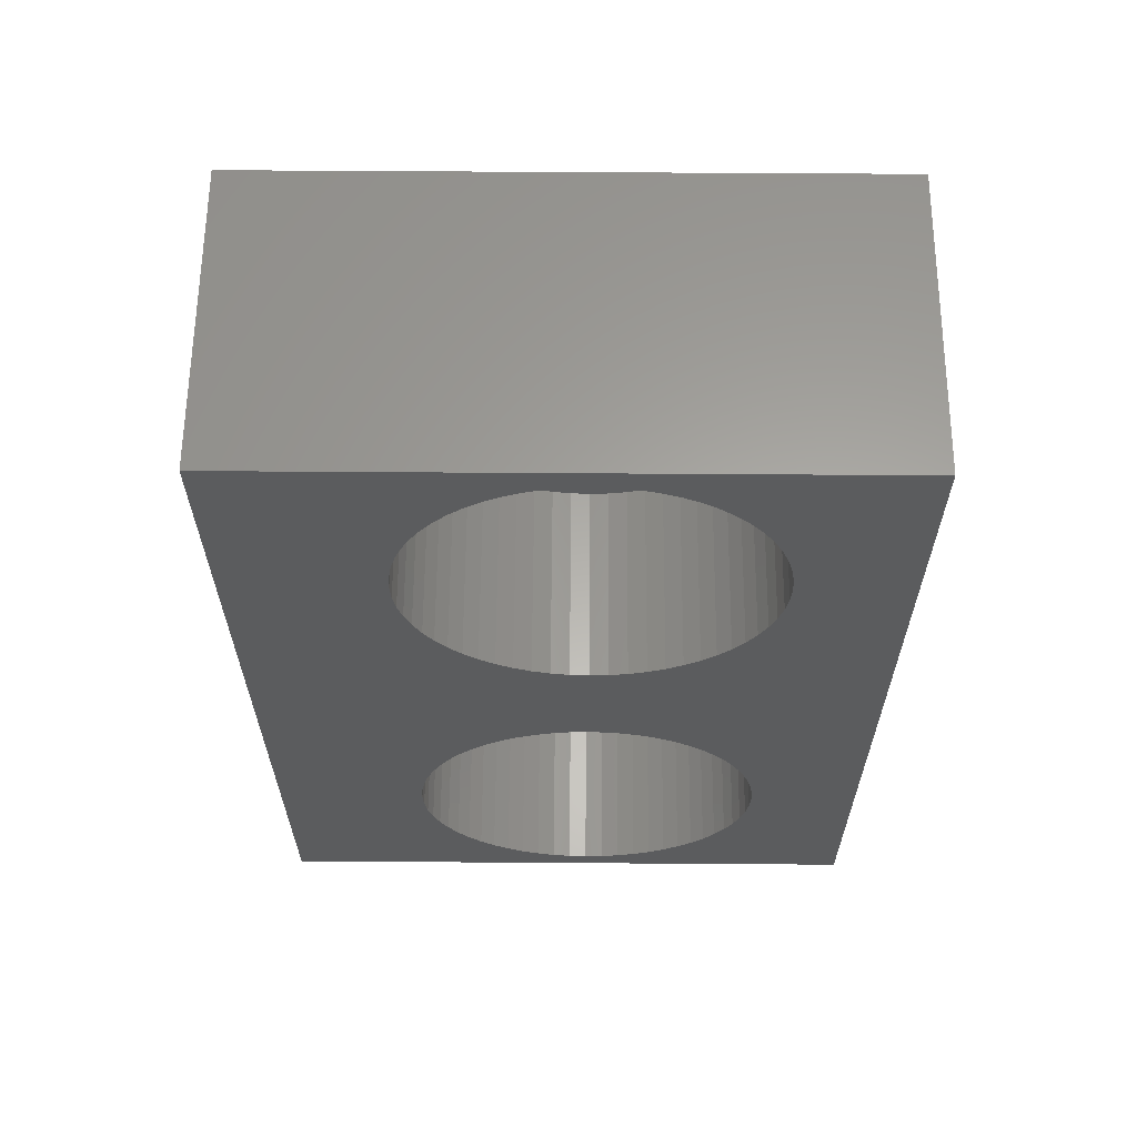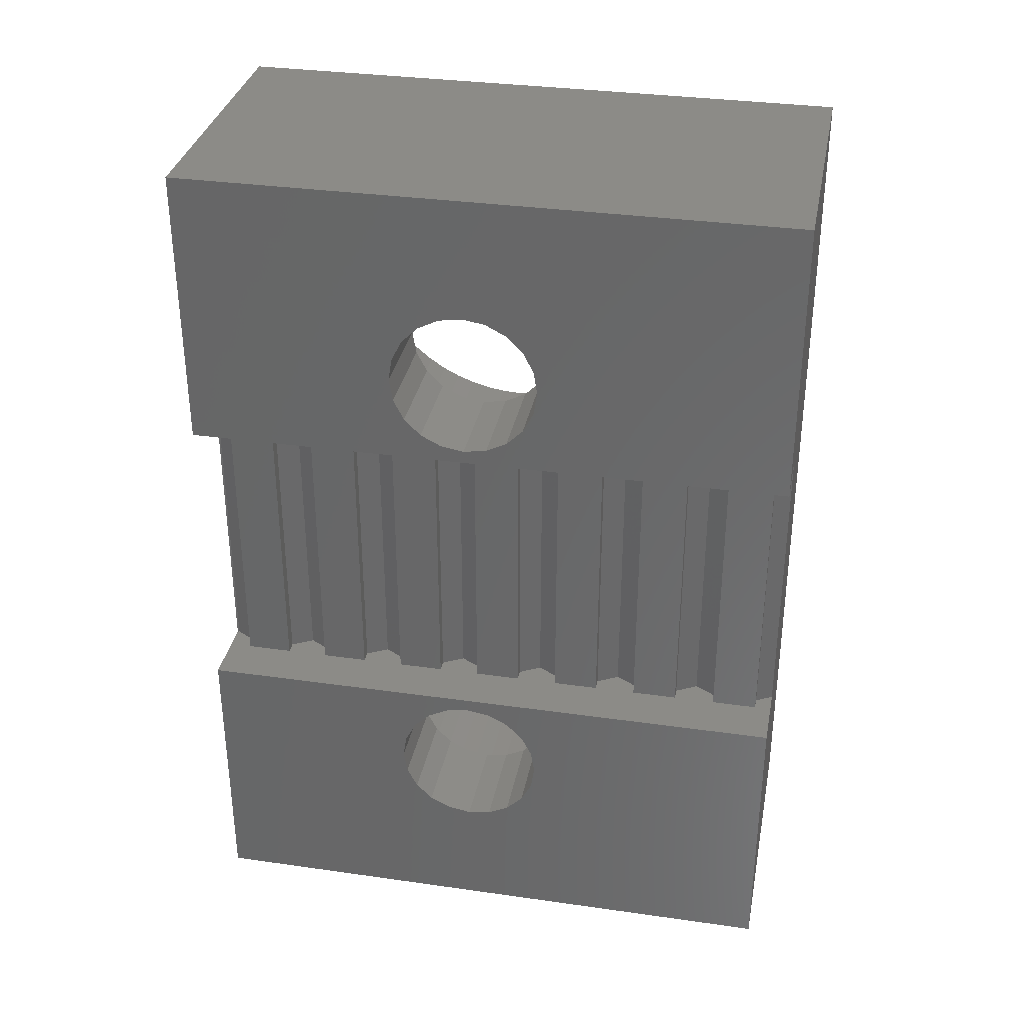
<metadata>
{"format":"stl","ext":"stl","renderer":"f3d","projection":"perspective","resolution":1024,"background":"white","views":[{"elev":61.9,"azim":-89.6,"up":"+Y"},{"elev":33.5,"azim":101.0,"up":"+Y"}]}
</metadata>
<code>
# stl→obj: 406 verts, 816 faces
v 218 102.5 28.48
v 224.8 102.5 42.42
v 218 102.5 42.42
v 224.8 102.5 28.48
v 224.8 122.5 42.42
v 223.2 116 42.42
v 224.8 116 42.42
v 218 122.5 42.42
v 223.2 109 42.42
v 224.8 109 42.42
v 218 122.5 28.48
v 218 122 35.92
v 218 122 35.5
v 218 121.9 35.09
v 218 121.8 34.68
v 218 121.7 34.29
v 218 121.5 33.92
v 218 121.2 33.57
v 218 121 33.24
v 218 120.7 32.95
v 218 120.4 32.68
v 218 120 32.46
v 218 119.6 32.27
v 218 119.2 32.12
v 218 118.8 32.01
v 218 118.4 31.94
v 218 118 31.92
v 218 117.6 31.94
v 218 117.2 32.01
v 218 116.8 32.12
v 218 108.2 32.12
v 218 116.4 32.27
v 218 114 35.5
v 218 111 35.92
v 218 114 35.92
v 218 111 35.5
v 218 114.1 35.09
v 218 110.9 35.09
v 218 114.2 34.68
v 218 110.8 34.68
v 218 114.3 34.29
v 218 110.7 34.29
v 218 114.5 33.92
v 218 110.5 33.92
v 218 114.8 33.57
v 218 110.2 33.57
v 218 115 33.24
v 218 110 33.24
v 218 115.3 32.95
v 218 109.7 32.95
v 218 115.6 32.68
v 218 109.4 32.68
v 218 116 32.46
v 218 108.6 32.27
v 218 109 32.46
v 218 107.8 32.01
v 218 107.4 31.94
v 218 107 31.92
v 218 106.6 31.94
v 218 103 35.5
v 218 103 35.92
v 218 103.1 35.09
v 218 103.2 34.68
v 218 103.3 34.29
v 218 103.5 33.92
v 218 103.8 33.57
v 218 104 33.24
v 218 104.3 32.95
v 218 104.6 32.68
v 218 105 32.46
v 218 105.4 32.27
v 218 105.8 32.12
v 218 106.2 32.01
v 218 122 36.34
v 218 121.9 36.75
v 218 121.8 37.16
v 218 121.7 37.55
v 218 121.5 37.92
v 218 121.2 38.27
v 218 121 38.6
v 218 120.7 38.89
v 218 120.4 39.16
v 218 120 39.38
v 218 119.6 39.57
v 218 119.2 39.72
v 218 118.8 39.83
v 218 118.4 39.9
v 218 118 39.92
v 218 117.6 39.9
v 218 117.2 39.83
v 218 116.8 39.72
v 218 108.2 39.72
v 218 116.4 39.57
v 218 114 36.34
v 218 111 36.34
v 218 114.1 36.75
v 218 110.9 36.75
v 218 114.2 37.16
v 218 110.8 37.16
v 218 114.3 37.55
v 218 110.7 37.55
v 218 114.5 37.92
v 218 110.5 37.92
v 218 114.8 38.27
v 218 110.2 38.27
v 218 115 38.6
v 218 110 38.6
v 218 115.3 38.89
v 218 109.7 38.89
v 218 115.6 39.16
v 218 109.4 39.16
v 218 116 39.38
v 218 109 39.38
v 218 108.6 39.57
v 218 107.8 39.83
v 218 107.4 39.9
v 218 107 39.92
v 218 106.6 39.9
v 218 106.2 39.83
v 218 105.8 39.72
v 218 105.4 39.57
v 218 105 39.38
v 218 104.6 39.16
v 218 104.3 38.89
v 218 104 38.6
v 218 103.8 38.27
v 218 103.5 37.92
v 218 103.3 37.55
v 218 103.2 37.16
v 218 103.1 36.75
v 218 103 36.34
v 224.8 122.5 28.48
v 222.5 106 37.3
v 224.8 106.5 37.54
v 224.8 106 37.3
v 222.5 106.5 37.54
v 224.8 107 37.62
v 222.5 107 37.62
v 224.8 105.6 36.92
v 222.5 105.6 36.92
v 222.5 108.7 35.92
v 224.8 108.6 36.45
v 222.5 108.6 36.45
v 224.8 108.7 35.92
v 224.8 105.4 36.45
v 222.5 105.4 36.45
v 224.8 105.6 34.92
v 222.5 105.4 35.39
v 224.8 105.4 35.39
v 222.5 105.6 34.92
v 224.8 108.4 36.92
v 222.5 108.4 36.92
v 224.8 108 37.3
v 222.5 108 37.3
v 222.5 108.6 35.39
v 224.8 108.6 35.39
v 222.5 106.5 34.3
v 224.8 106 34.54
v 224.8 106.5 34.3
v 222.5 106 34.54
v 224.8 107.5 37.54
v 222.5 107.5 37.54
v 222.5 107 34.22
v 224.8 107 34.22
v 224.8 105.3 35.92
v 222.5 105.3 35.92
v 222.5 108 34.54
v 224.8 107.5 34.3
v 224.8 108 34.54
v 222.5 107.5 34.3
v 224.8 108.4 34.92
v 222.5 108.4 34.92
v 222.5 106.6 39.9
v 222.5 106.2 39.83
v 222.5 107 39.92
v 222.5 103.1 36.75
v 222.5 103.2 37.16
v 222.5 104.3 38.89
v 222.5 104 38.6
v 222.5 109 32.46
v 222.5 109.4 32.68
v 222.5 103.3 34.29
v 222.5 103.2 34.68
v 222.5 110.5 33.92
v 222.5 110.2 33.57
v 222.5 104.3 32.95
v 222.5 104.6 32.68
v 222.5 105.4 32.27
v 222.5 105.8 32.12
v 222.5 103.1 35.09
v 222.5 103 35.5
v 222.5 103 35.92
v 222.5 103 36.34
v 222.5 105.8 39.72
v 222.5 105.4 39.57
v 222.5 108.6 39.57
v 222.5 108.2 39.72
v 222.5 110.9 36.75
v 222.5 111 36.34
v 222.5 106.6 31.94
v 222.5 107 31.92
v 222.5 106.2 32.01
v 222.5 109 39.38
v 222.5 107.8 39.83
v 222.5 107.4 39.9
v 222.5 103.5 37.92
v 222.5 103.8 38.27
v 222.5 105 39.38
v 222.5 110.7 37.55
v 222.5 110.8 37.16
v 222.5 111 35.92
v 222.5 105 32.46
v 222.5 109.4 39.16
v 222.5 109.7 38.89
v 222.5 104.6 39.16
v 222.5 110.5 37.92
v 222.5 107.4 31.94
v 222.5 103.8 33.57
v 222.5 103.5 33.92
v 222.5 110.7 34.29
v 222.5 103.3 37.55
v 222.5 110.8 34.68
v 222.5 108.6 32.27
v 222.5 104 33.24
v 222.5 108.2 32.12
v 222.5 110 38.6
v 222.5 110.2 38.27
v 222.5 111 35.5
v 222.5 110 33.24
v 222.5 107.8 32.01
v 222.5 109.7 32.95
v 222.5 110.9 35.09
v 222.5 117 37.3
v 224.8 117.5 37.54
v 224.8 117 37.3
v 222.5 117.5 37.54
v 224.8 118 37.62
v 222.5 118 37.62
v 224.8 116.6 36.92
v 222.5 116.6 36.92
v 222.5 119.7 35.92
v 224.8 119.6 36.45
v 222.5 119.6 36.45
v 224.8 119.7 35.92
v 224.8 116.4 36.45
v 222.5 116.4 36.45
v 224.8 116.6 34.92
v 222.5 116.4 35.39
v 224.8 116.4 35.39
v 222.5 116.6 34.92
v 224.8 119.4 36.92
v 222.5 119.4 36.92
v 224.8 119 37.3
v 222.5 119 37.3
v 222.5 119.6 35.39
v 224.8 119.6 35.39
v 222.5 117.5 34.3
v 224.8 117 34.54
v 224.8 117.5 34.3
v 222.5 117 34.54
v 224.8 118.5 37.54
v 222.5 118.5 37.54
v 222.5 118 34.22
v 224.8 118 34.22
v 224.8 116.3 35.92
v 222.5 116.3 35.92
v 222.5 119 34.54
v 224.8 118.5 34.3
v 224.8 119 34.54
v 222.5 118.5 34.3
v 224.8 119.4 34.92
v 222.5 119.4 34.92
v 222.5 117.6 39.9
v 222.5 117.2 39.83
v 222.5 118 39.92
v 222.5 114.1 36.75
v 222.5 114.2 37.16
v 222.5 115.3 38.89
v 222.5 115 38.6
v 222.5 120 32.46
v 222.5 120.4 32.68
v 222.5 114.3 34.29
v 222.5 114.2 34.68
v 222.5 121.5 33.92
v 222.5 121.2 33.57
v 222.5 115.3 32.95
v 222.5 115.6 32.68
v 222.5 116.4 32.27
v 222.5 116.8 32.12
v 222.5 114.1 35.09
v 222.5 114 35.5
v 222.5 114 35.92
v 222.5 114 36.34
v 222.5 116.8 39.72
v 222.5 116.4 39.57
v 222.5 119.6 39.57
v 222.5 119.2 39.72
v 222.5 121.9 36.75
v 222.5 122 36.34
v 222.5 117.6 31.94
v 222.5 118 31.92
v 222.5 117.2 32.01
v 222.5 120 39.38
v 222.5 118.8 39.83
v 222.5 118.4 39.9
v 222.5 114.5 37.92
v 222.5 114.8 38.27
v 222.5 116 39.38
v 222.5 121.7 37.55
v 222.5 121.8 37.16
v 222.5 122 35.92
v 222.5 116 32.46
v 222.5 120.4 39.16
v 222.5 120.7 38.89
v 222.5 115.6 39.16
v 222.5 121.5 37.92
v 222.5 118.4 31.94
v 222.5 114.8 33.57
v 222.5 114.5 33.92
v 222.5 121.7 34.29
v 222.5 114.3 37.55
v 222.5 121.8 34.68
v 222.5 119.6 32.27
v 222.5 115 33.24
v 222.5 119.2 32.12
v 222.5 121 38.6
v 222.5 121.2 38.27
v 222.5 122 35.5
v 222.5 121 33.24
v 222.5 118.8 32.01
v 222.5 120.7 32.95
v 222.5 121.9 35.09
v 224.8 109 28.48
v 224.8 116 28.48
v 223.2 109 28.48
v 223.2 116 28.48
v 223.4 109 28.86
v 223.7 116 28.86
v 223.7 109 28.86
v 223.4 116 28.86
v 223.4 116 30.86
v 223.1 116 30.39
v 223.7 116 30.86
v 223.4 116 32.86
v 223.1 116 32.38
v 223.7 116 32.86
v 223.4 116 34.86
v 223.1 116 34.38
v 223.7 116 34.86
v 223.4 116 36.86
v 223.1 116 36.38
v 223.7 116 36.86
v 223.4 116 38.86
v 223.1 116 38.38
v 223.7 116 38.86
v 223.4 116 40.86
v 223.1 116 40.38
v 223.7 116 40.86
v 223.4 116 41.91
v 223.1 116 42.38
v 223.7 116 41.91
v 223.7 116 39.91
v 223.4 116 39.91
v 223.7 116 37.91
v 223.4 116 37.91
v 223.7 116 35.91
v 223.4 116 35.91
v 223.7 116 33.91
v 223.4 116 33.91
v 223.7 116 31.91
v 223.4 116 31.91
v 223.7 116 29.91
v 223.4 116 29.91
v 223.7 109 41.91
v 223.4 109 41.91
v 223.7 109 40.86
v 223.1 109 40.38
v 223.4 109 40.86
v 223.7 109 39.91
v 223.7 109 38.86
v 223.1 109 38.38
v 223.4 109 38.86
v 223.7 109 37.91
v 223.7 109 36.86
v 223.1 109 36.38
v 223.4 109 36.86
v 223.7 109 35.91
v 223.7 109 34.86
v 223.1 109 34.38
v 223.4 109 34.86
v 223.7 109 33.91
v 223.7 109 32.86
v 223.1 109 32.38
v 223.4 109 32.86
v 223.7 109 31.91
v 223.7 109 30.86
v 223.1 109 30.39
v 223.4 109 30.86
v 223.7 109 29.91
v 223.1 109 42.38
v 223.4 109 39.91
v 223.4 109 37.91
v 223.4 109 35.91
v 223.4 109 33.91
v 223.4 109 31.91
v 223.4 109 29.91
f 1 2 3
f 2 1 4
f 5 6 7
f 6 8 9
f 8 6 5
f 9 2 10
f 3 9 8
f 9 3 2
f 11 12 8
f 11 13 12
f 11 14 13
f 11 15 14
f 11 16 15
f 11 17 16
f 11 18 17
f 11 19 18
f 11 20 19
f 11 21 20
f 11 22 21
f 11 23 22
f 11 24 23
f 11 25 24
f 11 26 25
f 11 27 26
f 11 28 27
f 11 29 28
f 11 30 29
f 31 30 11
f 30 31 32
f 33 34 35
f 36 33 37
f 38 37 39
f 40 39 41
f 42 41 43
f 44 43 45
f 46 45 47
f 48 47 49
f 50 49 51
f 33 36 34
f 52 51 53
f 54 32 31
f 37 38 36
f 39 40 38
f 41 42 40
f 43 44 42
f 45 46 44
f 47 48 46
f 49 50 48
f 51 52 50
f 53 55 52
f 53 54 55
f 32 54 53
f 1 31 11
f 31 1 56
f 56 1 57
f 57 1 58
f 58 1 59
f 60 1 61
f 62 1 60
f 63 1 62
f 64 1 63
f 65 1 64
f 66 1 65
f 67 1 66
f 68 1 67
f 69 1 68
f 70 1 69
f 71 1 70
f 72 1 71
f 73 1 72
f 59 1 73
f 74 8 12
f 75 8 74
f 76 8 75
f 77 8 76
f 78 8 77
f 79 8 78
f 80 8 79
f 81 8 80
f 82 8 81
f 83 8 82
f 84 8 83
f 85 8 84
f 86 8 85
f 87 8 86
f 88 8 87
f 89 8 88
f 90 8 89
f 91 8 90
f 92 91 93
f 34 94 35
f 95 94 34
f 94 95 96
f 97 96 95
f 96 97 98
f 99 98 97
f 98 99 100
f 101 100 99
f 100 101 102
f 103 102 101
f 102 103 104
f 105 104 103
f 104 105 106
f 107 106 105
f 106 107 108
f 109 108 107
f 108 109 110
f 111 110 109
f 110 111 112
f 113 112 111
f 112 113 93
f 114 93 113
f 92 93 114
f 91 92 8
f 115 8 92
f 3 115 116
f 3 116 117
f 3 117 118
f 3 118 119
f 3 61 1
f 115 3 8
f 120 3 119
f 121 3 120
f 122 3 121
f 123 3 122
f 124 3 123
f 125 3 124
f 126 3 125
f 127 3 126
f 128 3 127
f 129 3 128
f 130 3 129
f 131 3 130
f 61 3 131
f 132 8 5
f 8 132 11
f 133 134 135
f 134 133 136
f 136 137 134
f 137 136 138
f 139 133 135
f 133 139 140
f 141 142 143
f 142 141 144
f 145 140 139
f 140 145 146
f 147 148 149
f 148 147 150
f 143 151 152
f 151 143 142
f 152 153 154
f 153 152 151
f 155 144 141
f 144 155 156
f 157 158 159
f 158 157 160
f 138 161 137
f 161 138 162
f 163 159 164
f 159 163 157
f 162 153 161
f 153 162 154
f 165 146 145
f 146 165 166
f 167 168 169
f 168 167 170
f 149 166 165
f 166 149 148
f 167 171 172
f 171 167 169
f 158 150 147
f 150 158 160
f 170 164 168
f 164 170 163
f 172 156 155
f 156 172 171
f 119 173 174
f 173 119 118
f 118 175 173
f 175 118 117
f 176 129 177
f 129 176 130
f 125 178 179
f 178 125 124
f 52 180 181
f 180 52 55
f 182 63 183
f 63 182 64
f 46 184 44
f 184 46 185
f 69 186 187
f 186 69 68
f 72 188 189
f 188 72 71
f 190 60 191
f 60 190 62
f 192 131 193
f 131 192 61
f 120 174 194
f 174 120 119
f 121 194 195
f 194 121 120
f 92 196 197
f 196 92 114
f 95 198 97
f 198 95 199
f 58 200 201
f 200 58 59
f 59 202 200
f 202 59 73
f 114 203 196
f 203 114 113
f 116 204 205
f 204 116 115
f 191 61 192
f 61 191 60
f 206 126 207
f 126 206 127
f 122 195 208
f 195 122 121
f 99 209 101
f 209 99 210
f 97 210 99
f 210 97 198
f 117 205 175
f 205 117 116
f 34 199 95
f 199 34 211
f 71 212 188
f 212 71 70
f 113 213 203
f 213 113 111
f 111 214 213
f 214 111 109
f 124 215 178
f 215 124 123
f 101 216 103
f 216 101 209
f 183 62 190
f 62 183 63
f 207 125 179
f 125 207 126
f 57 201 217
f 201 57 58
f 218 65 219
f 65 218 66
f 123 208 215
f 208 123 122
f 115 197 204
f 197 115 92
f 70 187 212
f 187 70 69
f 44 220 42
f 220 44 184
f 221 127 206
f 127 221 128
f 177 128 221
f 128 177 129
f 42 222 40
f 222 42 220
f 55 223 180
f 223 55 54
f 186 67 224
f 67 186 68
f 224 66 218
f 66 224 67
f 219 64 182
f 64 219 65
f 54 225 223
f 225 54 31
f 105 226 107
f 226 105 227
f 36 211 34
f 211 36 228
f 48 185 46
f 185 48 229
f 73 189 202
f 189 73 72
f 56 217 230
f 217 56 57
f 31 230 225
f 230 31 56
f 193 130 176
f 130 193 131
f 50 181 231
f 181 50 52
f 103 227 105
f 227 103 216
f 50 229 48
f 229 50 231
f 141 211 228
f 141 228 232
f 211 141 199
f 155 232 222
f 199 141 198
f 155 222 220
f 143 198 141
f 155 220 184
f 198 143 210
f 172 184 185
f 210 143 209
f 172 185 229
f 209 143 216
f 172 229 231
f 152 216 143
f 167 231 181
f 216 152 227
f 167 181 180
f 227 152 226
f 226 152 214
f 167 180 223
f 232 155 141
f 184 172 155
f 170 223 225
f 231 167 172
f 170 225 230
f 223 170 167
f 217 170 230
f 163 217 201
f 217 163 170
f 200 163 201
f 200 157 163
f 202 157 200
f 189 157 202
f 188 157 189
f 157 188 160
f 212 160 188
f 187 160 212
f 186 160 187
f 160 186 150
f 154 214 152
f 214 154 213
f 213 154 203
f 203 154 196
f 162 196 154
f 196 162 197
f 197 162 204
f 162 205 204
f 138 205 162
f 138 175 205
f 138 173 175
f 136 173 138
f 136 174 173
f 195 136 133
f 136 194 174
f 178 133 140
f 206 140 146
f 136 195 194
f 176 146 166
f 224 150 186
f 133 208 195
f 218 150 224
f 133 215 208
f 219 150 218
f 133 178 215
f 150 219 148
f 140 179 178
f 182 148 219
f 140 207 179
f 183 148 182
f 140 206 207
f 190 148 183
f 146 221 206
f 148 190 166
f 146 177 221
f 191 166 190
f 146 176 177
f 192 166 191
f 166 193 176
f 166 192 193
f 40 232 38
f 232 40 222
f 38 228 36
f 228 38 232
f 109 226 214
f 226 109 107
f 233 234 235
f 234 233 236
f 236 237 234
f 237 236 238
f 239 233 235
f 233 239 240
f 241 242 243
f 242 241 244
f 245 240 239
f 240 245 246
f 247 248 249
f 248 247 250
f 243 251 252
f 251 243 242
f 252 253 254
f 253 252 251
f 255 244 241
f 244 255 256
f 257 258 259
f 258 257 260
f 238 261 237
f 261 238 262
f 263 259 264
f 259 263 257
f 262 253 261
f 253 262 254
f 265 246 245
f 246 265 266
f 267 268 269
f 268 267 270
f 249 266 265
f 266 249 248
f 267 271 272
f 271 267 269
f 258 250 247
f 250 258 260
f 270 264 268
f 264 270 263
f 272 256 255
f 256 272 271
f 90 273 274
f 273 90 89
f 89 275 273
f 275 89 88
f 276 98 277
f 98 276 96
f 106 278 279
f 278 106 108
f 21 280 281
f 280 21 22
f 282 39 283
f 39 282 41
f 18 284 17
f 284 18 285
f 51 286 287
f 286 51 49
f 30 288 289
f 288 30 32
f 290 33 291
f 33 290 37
f 292 94 293
f 94 292 35
f 91 274 294
f 274 91 90
f 93 294 295
f 294 93 91
f 85 296 297
f 296 85 84
f 74 298 75
f 298 74 299
f 27 300 301
f 300 27 28
f 28 302 300
f 302 28 29
f 84 303 296
f 303 84 83
f 87 304 305
f 304 87 86
f 291 35 292
f 35 291 33
f 306 104 307
f 104 306 102
f 112 295 308
f 295 112 93
f 76 309 77
f 309 76 310
f 75 310 76
f 310 75 298
f 88 305 275
f 305 88 87
f 12 299 74
f 299 12 311
f 32 312 288
f 312 32 53
f 83 313 303
f 313 83 82
f 82 314 313
f 314 82 81
f 108 315 278
f 315 108 110
f 77 316 78
f 316 77 309
f 283 37 290
f 37 283 39
f 307 106 279
f 106 307 104
f 26 301 317
f 301 26 27
f 318 43 319
f 43 318 45
f 110 308 315
f 308 110 112
f 86 297 304
f 297 86 85
f 53 287 312
f 287 53 51
f 17 320 16
f 320 17 284
f 321 102 306
f 102 321 100
f 277 100 321
f 100 277 98
f 16 322 15
f 322 16 320
f 22 323 280
f 323 22 23
f 286 47 324
f 47 286 49
f 324 45 318
f 45 324 47
f 319 41 282
f 41 319 43
f 23 325 323
f 325 23 24
f 79 326 80
f 326 79 327
f 13 311 12
f 311 13 328
f 19 285 18
f 285 19 329
f 29 289 302
f 289 29 30
f 25 317 330
f 317 25 26
f 24 330 325
f 330 24 25
f 293 96 276
f 96 293 94
f 20 281 331
f 281 20 21
f 78 327 79
f 327 78 316
f 20 329 19
f 329 20 331
f 241 311 328
f 241 328 332
f 311 241 299
f 255 332 322
f 299 241 298
f 255 322 320
f 243 298 241
f 255 320 284
f 298 243 310
f 272 284 285
f 310 243 309
f 272 285 329
f 309 243 316
f 272 329 331
f 252 316 243
f 267 331 281
f 316 252 327
f 267 281 280
f 327 252 326
f 326 252 314
f 267 280 323
f 332 255 241
f 284 272 255
f 270 323 325
f 331 267 272
f 270 325 330
f 323 270 267
f 317 270 330
f 263 317 301
f 317 263 270
f 300 263 301
f 300 257 263
f 302 257 300
f 289 257 302
f 288 257 289
f 257 288 260
f 312 260 288
f 287 260 312
f 286 260 287
f 260 286 250
f 254 314 252
f 314 254 313
f 313 254 303
f 303 254 296
f 262 296 254
f 296 262 297
f 297 262 304
f 262 305 304
f 238 305 262
f 238 275 305
f 238 273 275
f 236 273 238
f 236 274 273
f 295 236 233
f 236 294 274
f 278 233 240
f 306 240 246
f 236 295 294
f 276 246 266
f 324 250 286
f 233 308 295
f 318 250 324
f 233 315 308
f 319 250 318
f 233 278 315
f 250 319 248
f 240 279 278
f 282 248 319
f 240 307 279
f 283 248 282
f 240 306 307
f 290 248 283
f 246 321 306
f 248 290 266
f 246 277 321
f 291 266 290
f 246 276 277
f 292 266 291
f 266 293 276
f 266 292 293
f 15 332 14
f 332 15 322
f 14 328 13
f 328 14 332
f 81 326 314
f 326 81 80
f 10 144 333
f 10 142 144
f 10 151 142
f 10 153 151
f 10 161 153
f 10 137 161
f 10 134 137
f 2 134 10
f 134 2 135
f 145 2 165
f 139 2 145
f 135 2 139
f 156 333 144
f 171 333 156
f 169 333 171
f 168 333 169
f 164 333 168
f 159 333 164
f 4 159 158
f 4 158 147
f 4 165 2
f 159 4 333
f 149 4 147
f 165 4 149
f 5 244 132
f 5 242 244
f 5 251 242
f 5 253 251
f 5 261 253
f 7 261 5
f 261 7 237
f 237 7 234
f 245 7 265
f 239 7 245
f 235 7 239
f 234 7 235
f 256 132 244
f 271 132 256
f 269 132 271
f 268 132 269
f 334 268 264
f 334 264 259
f 334 259 258
f 334 258 247
f 268 334 132
f 249 334 247
f 265 334 249
f 334 265 7
f 4 335 333
f 335 1 336
f 1 335 4
f 336 132 334
f 11 336 1
f 336 11 132
f 337 338 339
f 338 337 340
f 337 336 340
f 336 337 335
f 340 336 338
f 341 342 343
f 344 345 346
f 347 348 349
f 350 351 352
f 353 354 355
f 356 357 358
f 359 6 360
f 6 359 361
f 6 361 7
f 358 7 361
f 362 357 363
f 357 362 358
f 358 362 7
f 355 7 362
f 364 354 365
f 354 364 355
f 355 364 7
f 352 7 364
f 366 351 367
f 351 366 352
f 366 7 352
f 349 7 366
f 368 348 369
f 348 368 349
f 334 349 368
f 334 368 346
f 370 345 371
f 345 370 346
f 334 346 370
f 334 370 343
f 372 342 373
f 342 372 343
f 334 343 372
f 334 372 338
f 349 334 7
f 334 338 336
f 374 9 10
f 375 9 374
f 10 376 374
f 376 377 378
f 376 379 377
f 10 379 376
f 10 380 379
f 380 381 382
f 380 383 381
f 10 383 380
f 10 384 383
f 384 385 386
f 384 387 385
f 10 387 384
f 10 388 387
f 388 389 390
f 388 391 389
f 333 388 10
f 388 333 391
f 392 393 394
f 392 395 393
f 391 333 392
f 392 333 395
f 396 397 398
f 396 399 397
f 395 333 396
f 396 333 399
f 399 333 339
f 335 339 333
f 339 335 337
f 9 375 400
f 377 379 401
f 381 383 402
f 385 387 403
f 389 391 404
f 393 395 405
f 397 399 406
f 398 343 396
f 343 398 341
f 373 399 372
f 399 373 406
f 397 373 342
f 373 397 406
f 398 342 341
f 342 398 397
f 394 346 392
f 346 394 344
f 371 395 370
f 395 371 405
f 393 371 345
f 371 393 405
f 394 345 344
f 345 394 393
f 390 349 388
f 349 390 347
f 369 391 368
f 391 369 404
f 389 369 348
f 369 389 404
f 390 348 347
f 348 390 389
f 386 352 384
f 352 386 350
f 367 387 366
f 387 367 403
f 385 367 351
f 367 385 403
f 386 351 350
f 351 386 385
f 382 355 380
f 355 382 353
f 365 383 364
f 383 365 402
f 381 365 354
f 365 381 402
f 382 354 353
f 354 382 381
f 378 358 376
f 358 378 356
f 363 379 362
f 379 363 401
f 377 363 357
f 363 377 401
f 378 357 356
f 357 378 377
f 359 374 361
f 374 359 375
f 400 359 360
f 359 400 375
f 9 360 6
f 360 9 400
f 379 355 362
f 355 379 380
f 383 352 364
f 352 383 384
f 387 349 366
f 349 387 388
f 391 346 368
f 346 391 392
f 395 343 370
f 343 395 396
f 399 338 372
f 338 399 339
f 374 358 361
f 358 374 376

</code>
